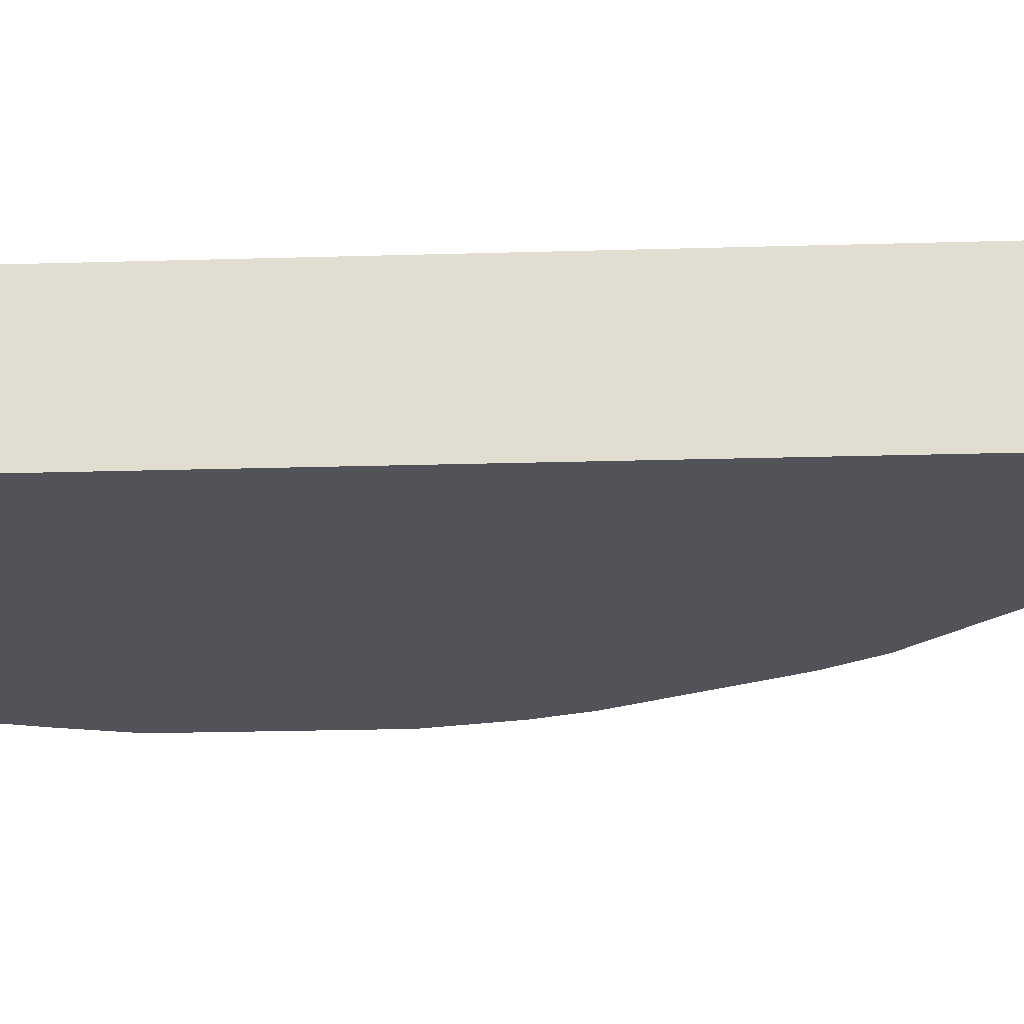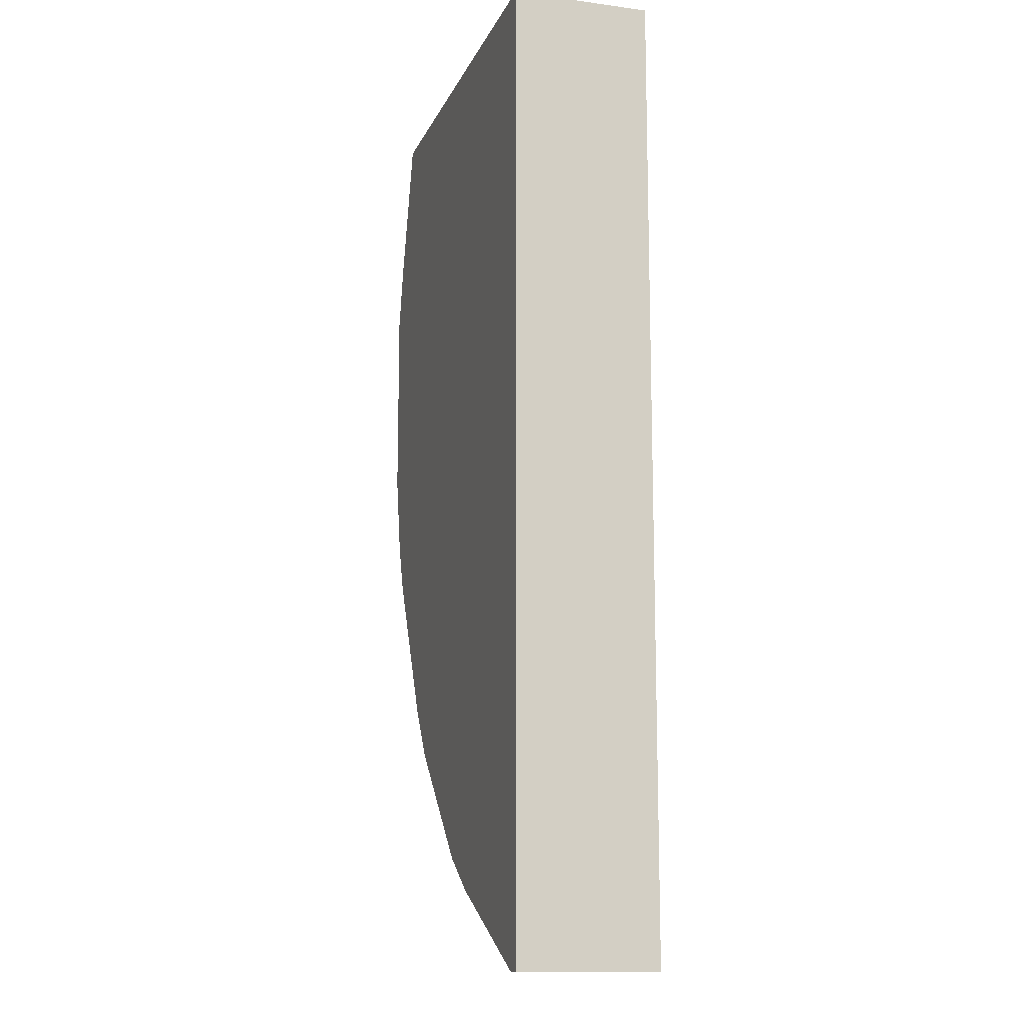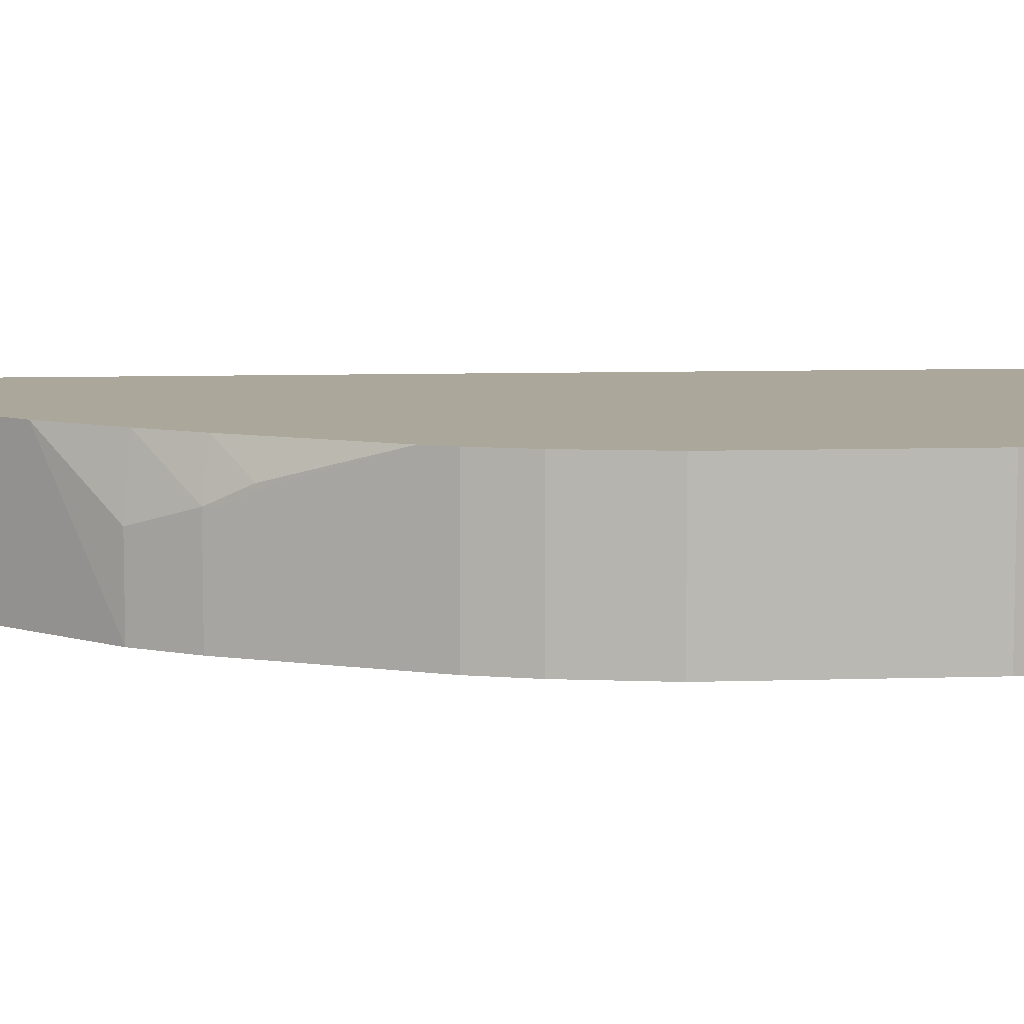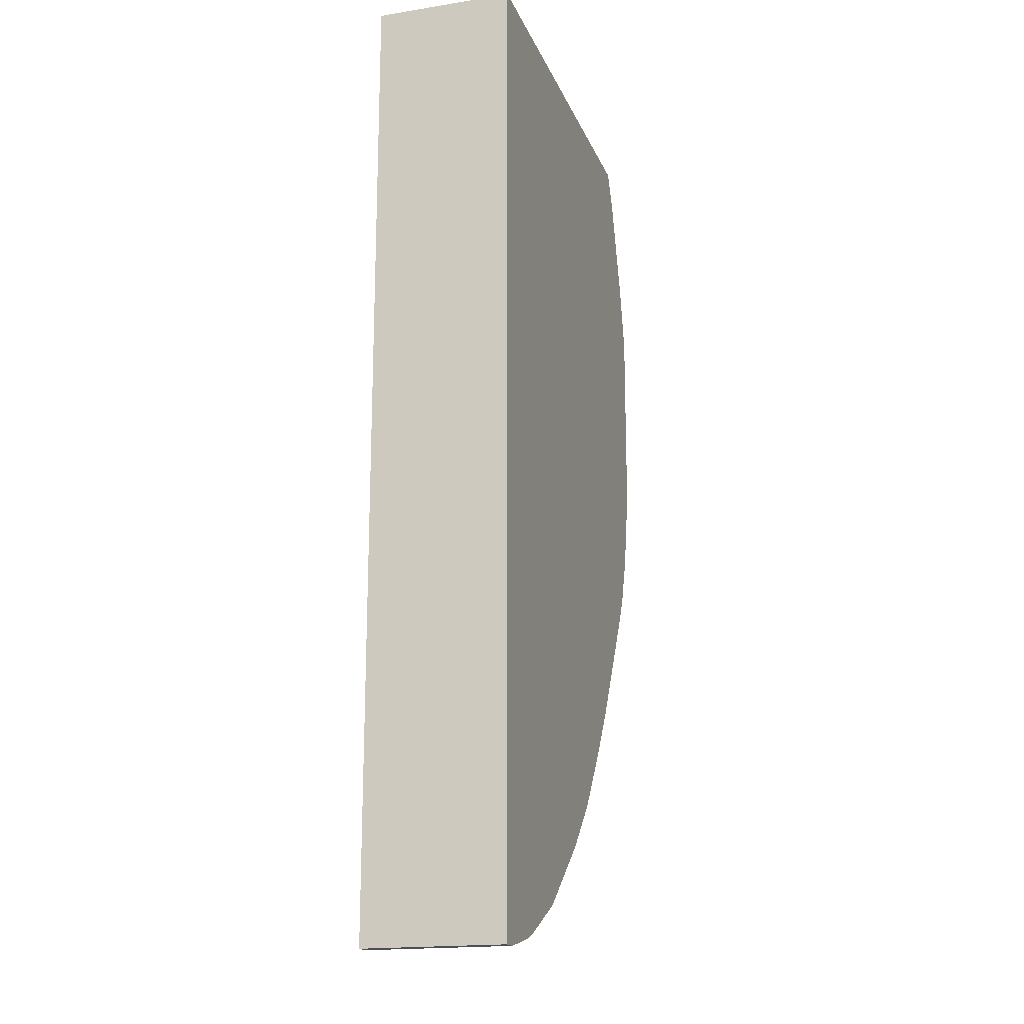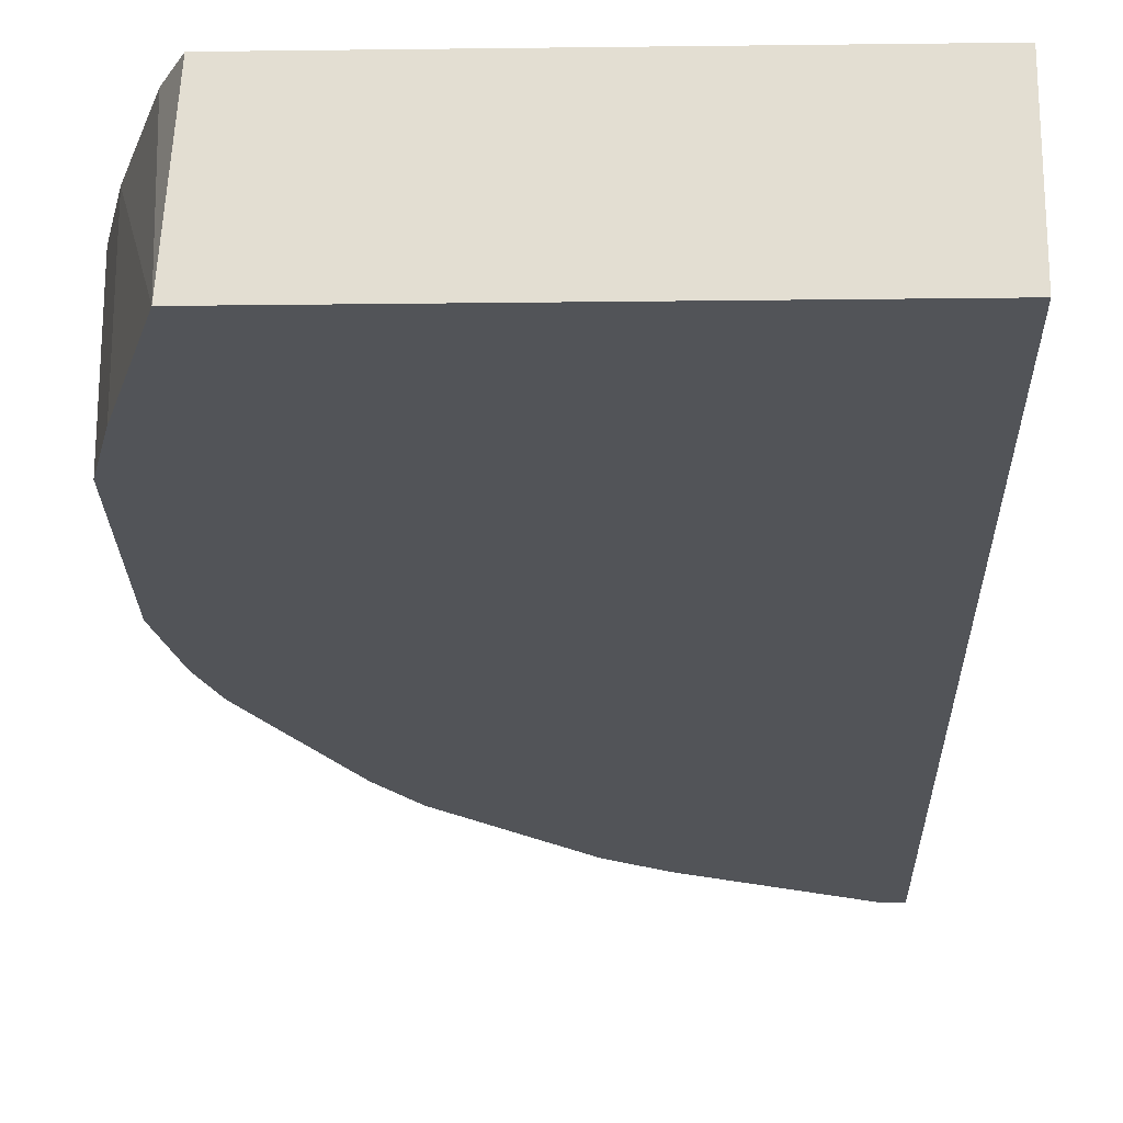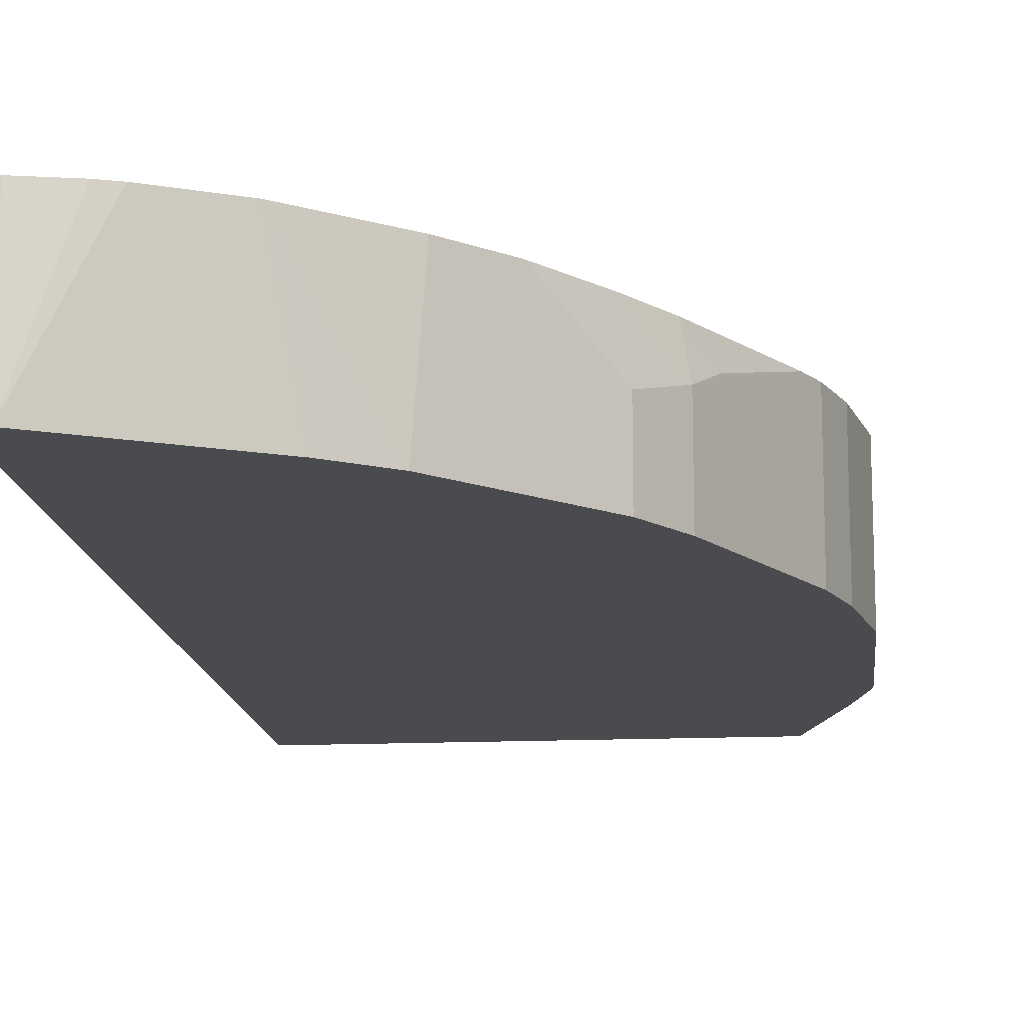
<metadata>
{"format":"obj","ext":"obj","renderer":"f3d","projection":"perspective","resolution":1024,"background":"white","views":[{"elev":-22.7,"azim":92.9,"up":"+Y"},{"elev":-12.9,"azim":73.0,"up":"+Z"},{"elev":8.1,"azim":-95.1,"up":"+Y"},{"elev":-18.0,"azim":107.2,"up":"+Z"},{"elev":-22.8,"azim":1.2,"up":"+Y"},{"elev":-14.2,"azim":-174.2,"up":"+Y"}]}
</metadata>
<code>
v -0.2257 -0.1679 -0.678
v -0.2434 -0.1679 -0.6778
v -0.2257 -0.02212 -0.678
v -0.2257 -0.1679 0.3307
v -0.2908 -0.02212 -0.6673
v -0.2434 -0.02212 -0.6778
v -0.255 -0.1679 -0.6721
v -0.3103 -0.02212 -0.6603
v -0.2257 -0.02212 0.3307
v -0.6705 -0.1679 0.3307
v -0.4056 -0.1679 -0.5967
v -0.3799 -0.02212 -0.6256
v -0.6602 -0.02212 0.3307
v -0.7126 -0.1679 0.1911
v -0.6778 -0.02212 0.2954
v -0.7126 -0.02212 0.1911
v -0.4577 -0.1679 -0.562
v -0.3808 -0.02212 -0.6249
v -0.73 -0.1679 0.1216
v -0.73 -0.02212 0.1216
v -0.4842 -0.02212 -0.539
v -0.4677 -0.02212 -0.5554
v -0.467 -0.02212 -0.5559
v -0.4925 -0.1679 -0.5272
v -0.519 -0.02212 -0.5042
v -0.73 -0.1679 -0.08697
v -0.73 -0.02212 -0.08697
v -0.5793 -0.1679 -0.4402
v -0.5793 -0.08691 -0.4402
v -0.5711 -0.02212 -0.4346
v -0.7126 -0.1679 -0.1738
v -0.7126 -0.02212 -0.1738
v -0.6141 -0.1679 -0.3881
v -0.6141 -0.06952 -0.3881
v -0.606 -0.02212 -0.3824
v -0.6952 -0.1679 -0.2259
v -0.6952 -0.02212 -0.2259
v -0.6199 -0.1679 -0.3766
v -0.6199 -0.06952 -0.3766
v -0.6315 -0.05215 -0.3533
v -0.6821 -0.02212 -0.2522
v -0.6856 -0.1679 -0.2451
v -0.6836 -0.02212 -0.2491
v -0.6373 -0.05215 -0.3418
f 17 22 23
f 24 28 25
f 25 28 29
f 19 27 26
f 19 20 27
f 17 25 21
f 17 24 25
f 17 23 18
f 17 21 22
f 7 12 8
f 14 16 20
f 12 17 18
f 11 17 12
f 10 16 14
f 10 15 16
f 10 13 15
f 7 11 12
f 25 29 30
f 14 20 19
f 26 27 32
f 38 44 39
f 28 33 34
f 4 13 10
f 40 44 41
f 38 41 44
f 38 43 41
f 38 42 43
f 37 43 42
f 36 37 42
f 35 40 41
f 26 32 31
f 34 40 35
f 34 39 44
f 33 39 34
f 33 38 39
f 31 37 36
f 31 32 37
f 30 34 35
f 29 34 30
f 28 34 29
f 34 44 40
f 4 9 13
f 1 7 2
f 3 15 13
f 1 17 11
f 1 24 17
f 1 28 24
f 1 33 28
f 1 38 33
f 1 42 38
f 1 36 42
f 1 31 36
f 1 26 31
f 1 19 26
f 1 14 19
f 1 10 14
f 1 4 10
f 1 9 4
f 1 6 3
f 1 2 6
f 3 13 9
f 1 11 7
f 2 5 6
f 1 3 9
f 2 8 5
f 2 7 8
f 3 20 16
f 3 32 27
f 3 37 32
f 3 43 37
f 3 41 43
f 3 35 41
f 3 30 35
f 3 25 30
f 3 27 20
f 3 22 21
f 3 21 25
f 3 6 5
f 3 5 8
f 3 16 15
f 3 12 18
f 3 18 23
f 3 23 22
f 3 8 12

</code>
